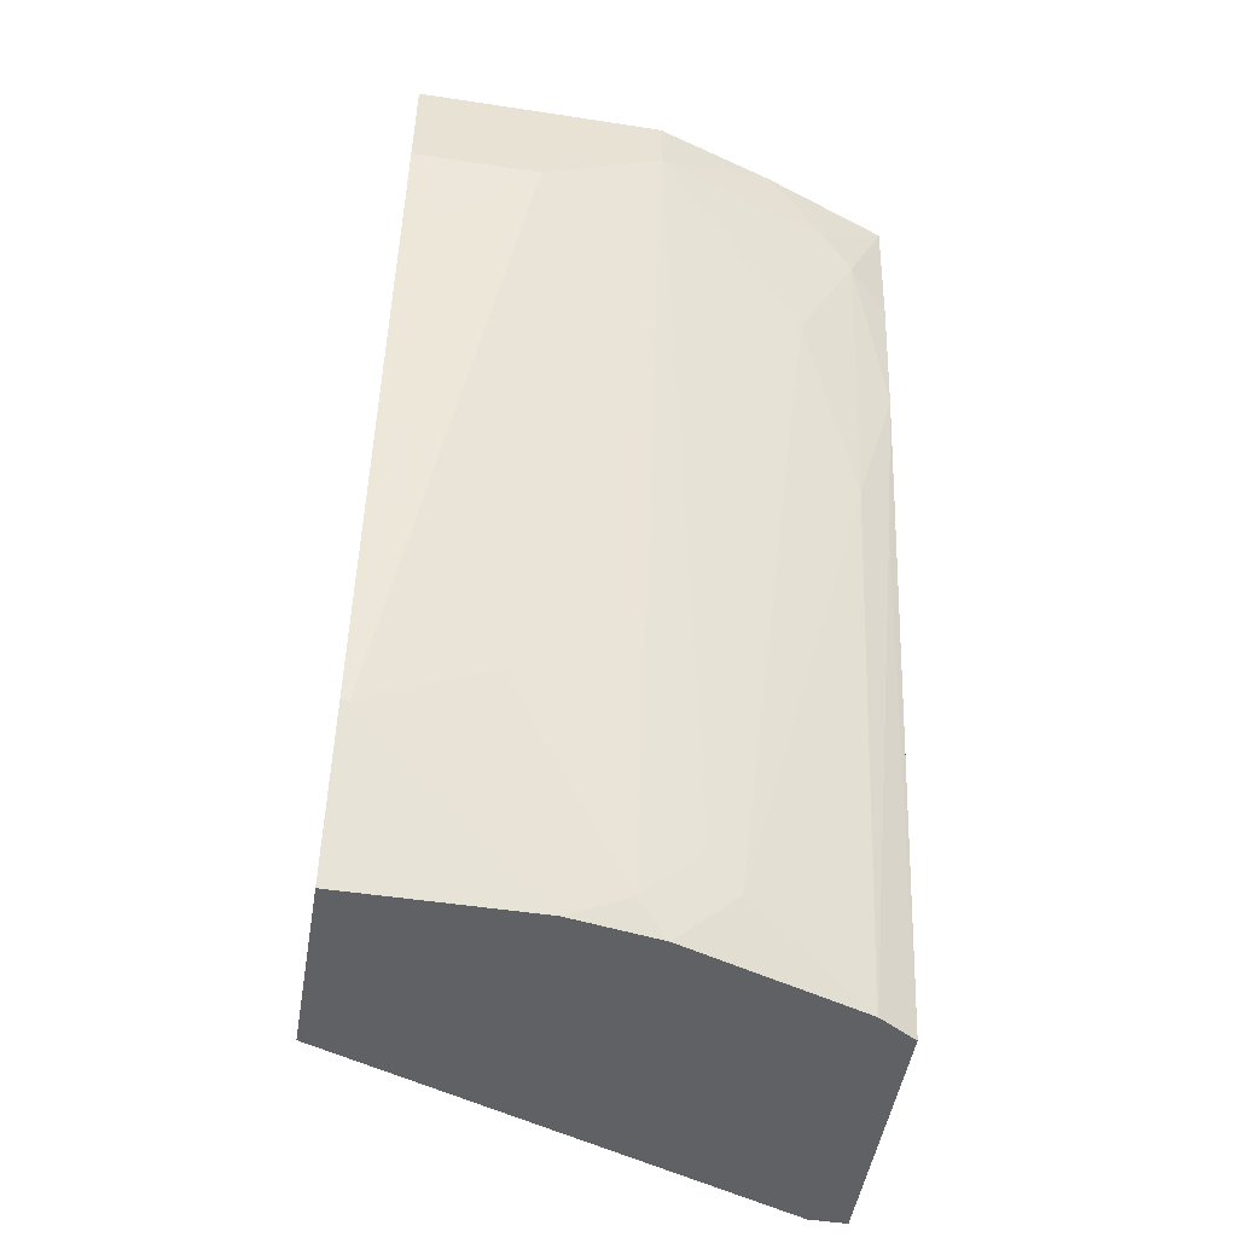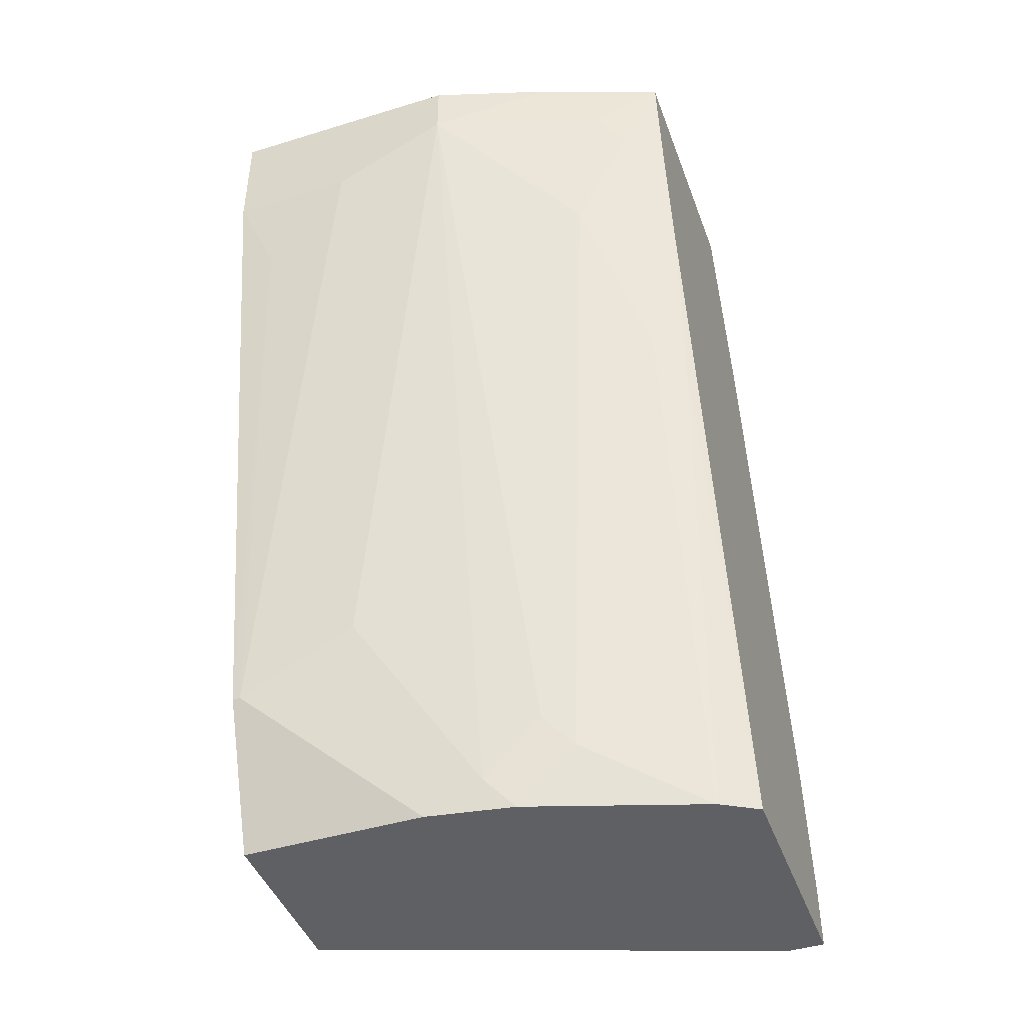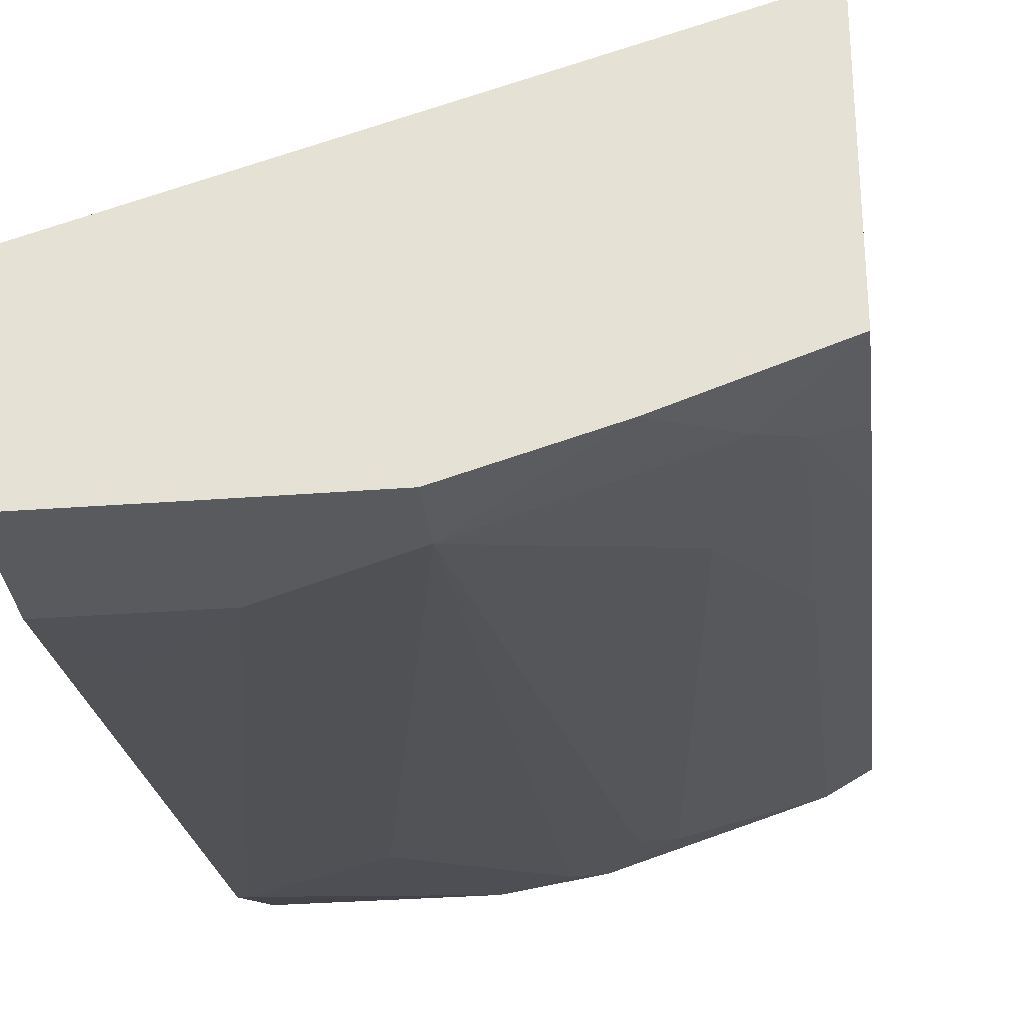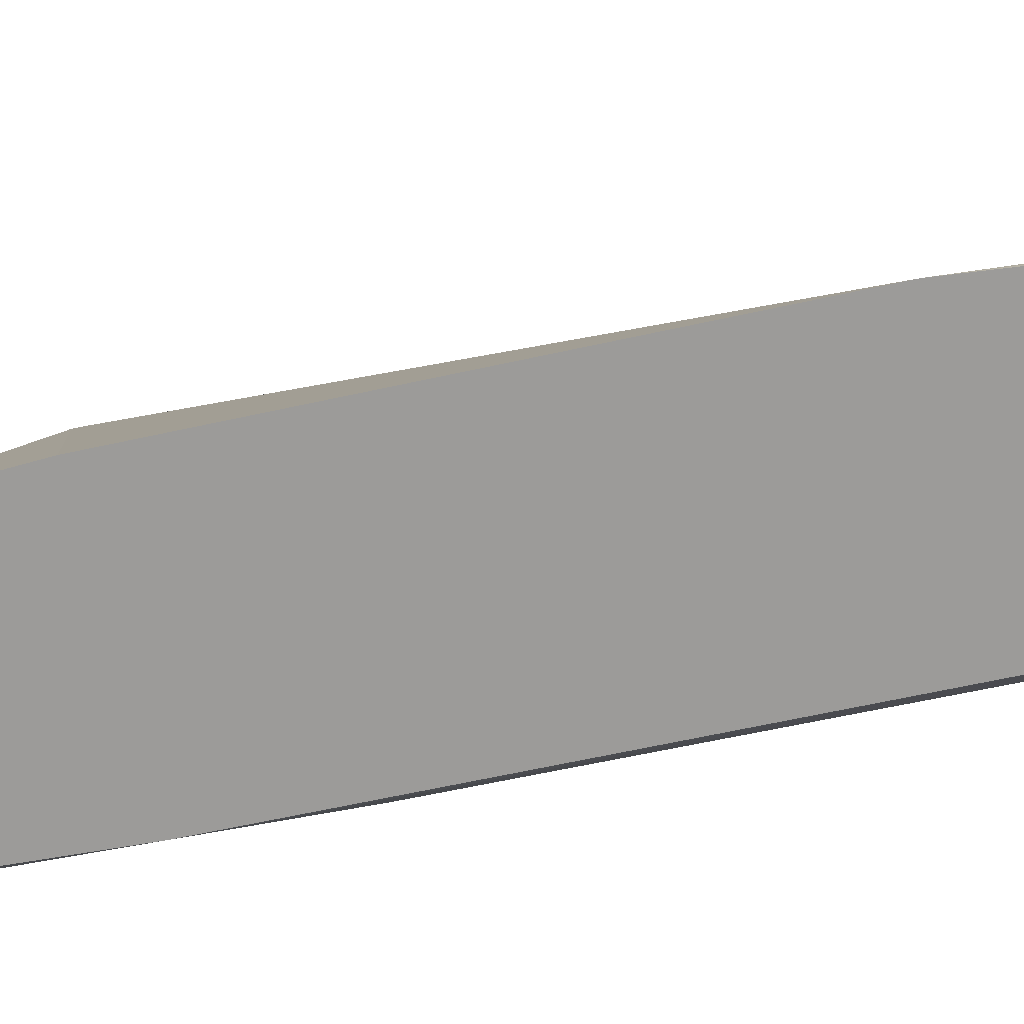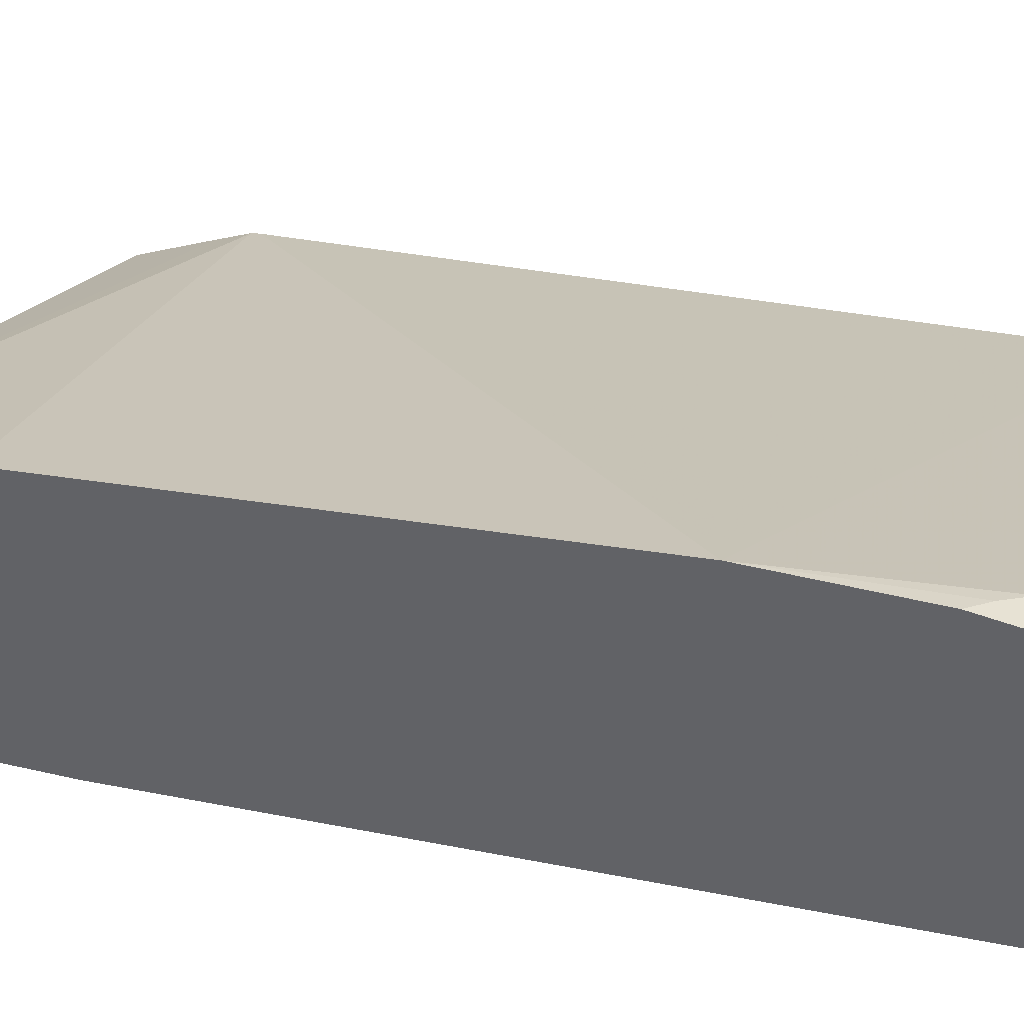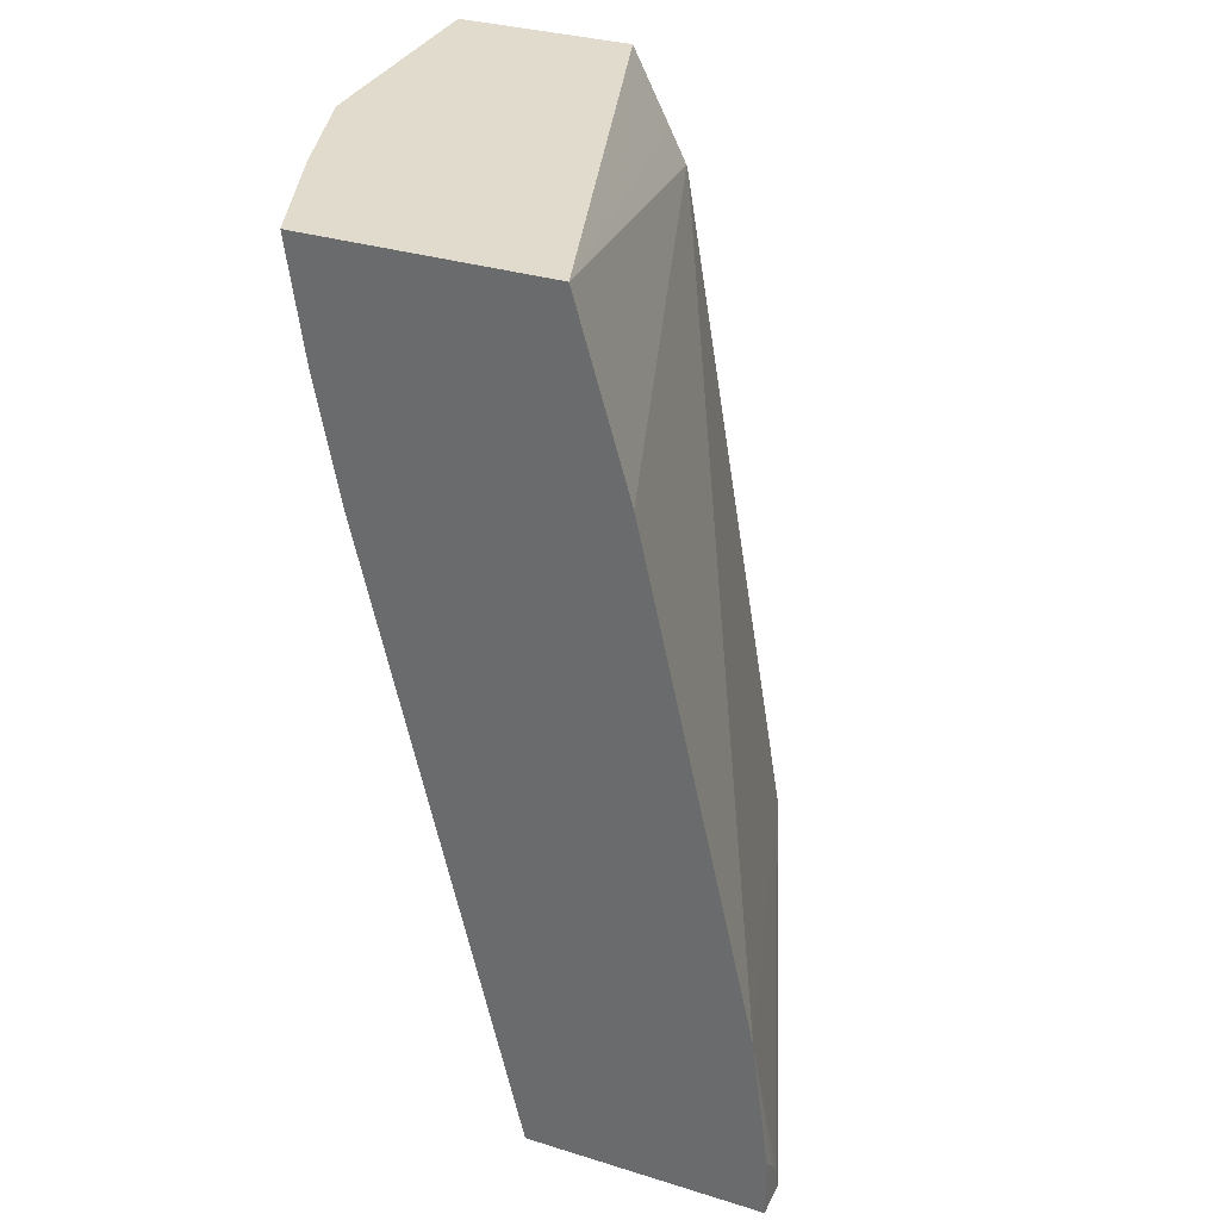
<metadata>
{"format":"obj","ext":"obj","renderer":"f3d","projection":"perspective","resolution":1024,"background":"white","views":[{"elev":-49.9,"azim":170.5,"up":"+Y"},{"elev":-44.5,"azim":-160.3,"up":"+Y"},{"elev":-31.1,"azim":-173.8,"up":"+Z"},{"elev":20.1,"azim":-88.3,"up":"+Z"},{"elev":40.0,"azim":-64.0,"up":"+Z"},{"elev":33.2,"azim":-67.1,"up":"+Y"}]}
</metadata>
<code>
v -0.2577 -0.3638 -0.3555
v -0.2577 -0.3638 -0.4868
v -0.2384 -0.3638 -0.3555
v -0.2577 -0.3298 -0.3555
v -0.2376 -0.3638 -0.4987
v -0.2577 -0.004375 -0.5678
v -0.2533 -0.09502 -0.5502
v -0.242 -0.3483 -0.3555
v 0.004105 -0.3638 -0.4434
v 0.004105 -0.3167 -0.4434
v -0.2498 -0.3377 -0.3555
v -0.2577 -0.2533 -0.3655
v -0.2371 -0.3638 -0.499
v -0.2375 -0.07922 -0.5621
v -0.2577 0.06331 -0.5803
v -0.2375 0.07916 -0.5938
v 0.004105 -0.3638 -0.5384
v 0.004105 -0.1266 -0.475
v 0.004105 0.06331 -0.5067
v 0.004105 0.06797 -0.5077
v -0.2577 0.02728 -0.4282
v -0.1742 -0.3325 -0.5304
v -0.1421 -0.3638 -0.5306
v -0.2058 0.0158 -0.5938
v -0.2577 0.1269 -0.5889
v -0.2217 0.09497 -0.6017
v -0.09503 -0.3638 -0.5384
v 0.004105 -0.285 -0.57
v 0.004105 0.08632 -0.5169
v -0.2577 0.1269 -0.457
v -0.1583 -0.3167 -0.5384
v -0.1267 -0.3483 -0.5384
v -0.1267 0.09497 -0.6333
v -0.19 0.03165 -0.6017
v -0.1897 0.1269 -0.6138
v -2.076e-05 -0.285 -0.57
v -0.01586 0.0158 -0.6254
v 0.004105 0.06331 -0.6333
v 0.004105 0.1269 -0.5375
v -0.03139 0.1269 -0.5266
v -0.06335 -0.2533 -0.57
v -0.1267 0.1269 -0.6333
v -0.09474 0.1269 -0.6335
v -0.06291 0.1269 -0.6335
v -0.06335 0.06331 -0.6333
v -0.06335 -0.09502 -0.6017
v 0.004105 0.1269 -0.6335
f 24 34 33
f 25 30 40
f 25 40 39
f 25 44 43
f 25 47 44
f 25 43 42
f 24 26 34
f 25 39 47
f 23 32 27
f 16 26 24
f 22 24 33
f 22 32 23
f 22 31 32
f 20 30 21
f 20 29 30
f 17 36 28
f 17 27 36
f 16 25 26
f 25 42 35
f 22 33 31
f 25 35 26
f 36 45 37
f 26 35 33
f 38 44 47
f 38 45 44
f 37 45 38
f 15 25 16
f 36 46 45
f 36 41 46
f 33 46 41
f 33 45 46
f 33 44 45
f 33 42 43
f 33 35 42
f 32 33 41
f 32 41 36
f 31 33 32
f 29 40 30
f 29 39 40
f 28 37 38
f 28 36 37
f 27 32 36
f 26 33 34
f 14 24 22
f 33 43 44
f 13 14 22
f 2 7 5
f 2 6 7
f 1 6 2
f 1 15 6
f 1 25 15
f 1 30 25
f 1 21 30
f 1 12 21
f 1 4 12
f 1 8 11
f 1 3 8
f 1 9 3
f 1 17 9
f 1 27 17
f 1 23 27
f 1 13 23
f 1 5 13
f 1 2 5
f 14 16 24
f 3 9 10
f 3 10 8
f 1 11 4
f 5 7 14
f 13 22 23
f 4 11 12
f 12 20 21
f 12 19 20
f 12 18 19
f 10 18 12
f 9 18 10
f 9 20 19
f 9 29 20
f 9 39 29
f 9 19 18
f 9 47 39
f 9 38 47
f 9 28 38
f 9 17 28
f 8 12 11
f 8 10 12
f 6 14 7
f 6 16 14
f 6 15 16
f 5 14 13

</code>
